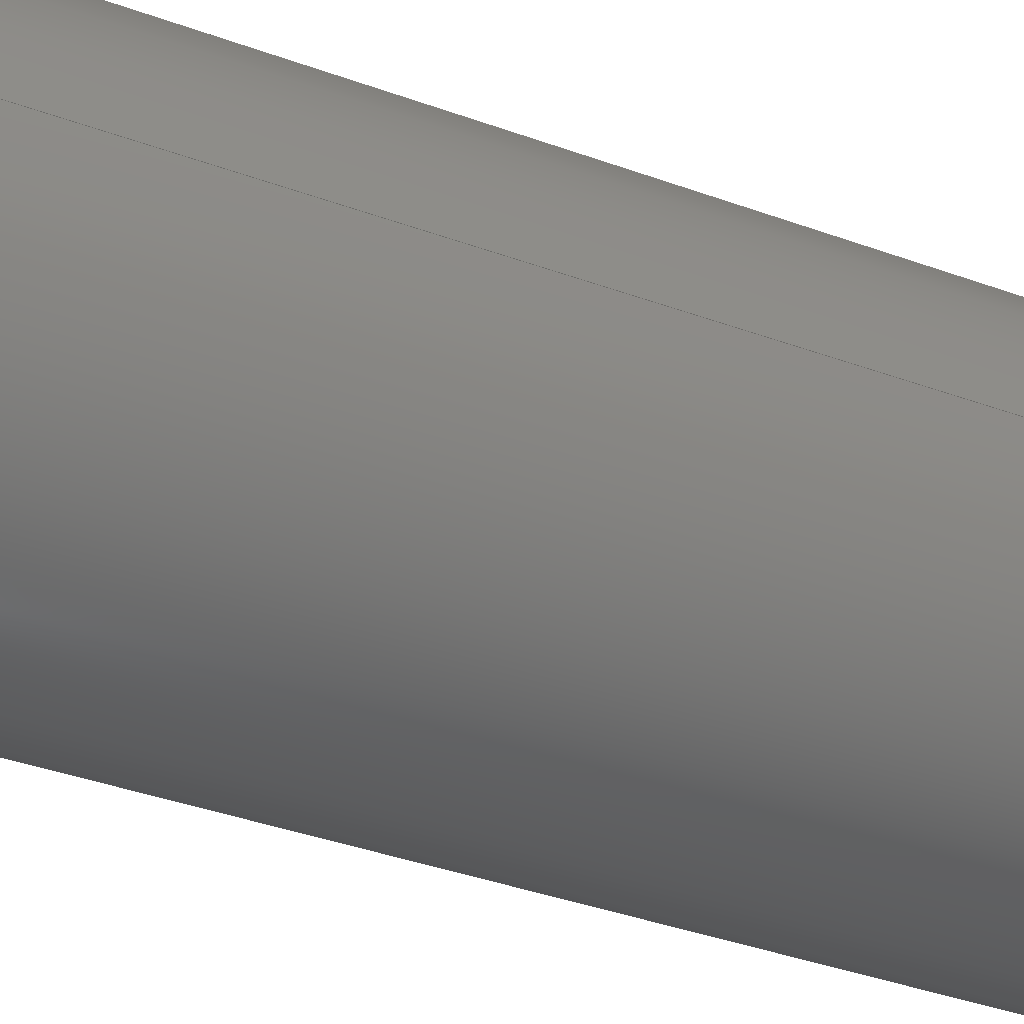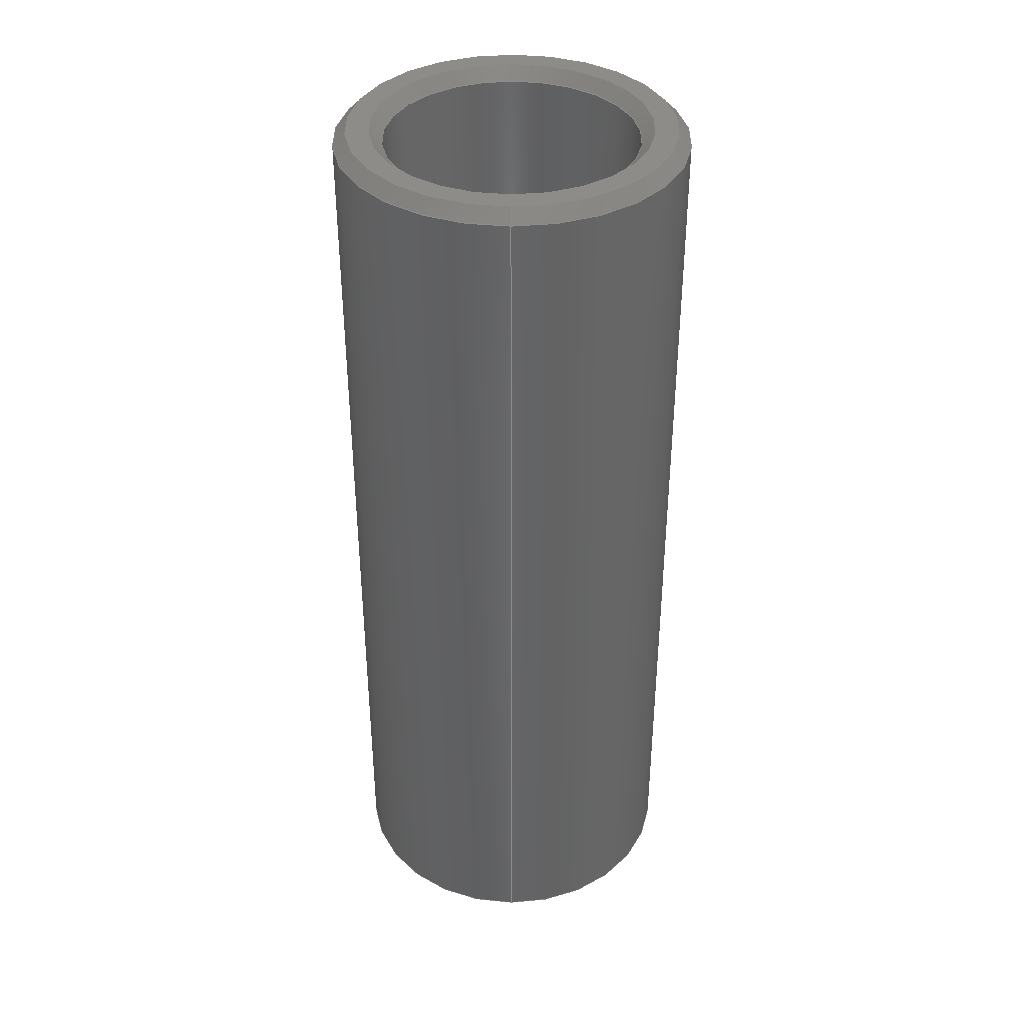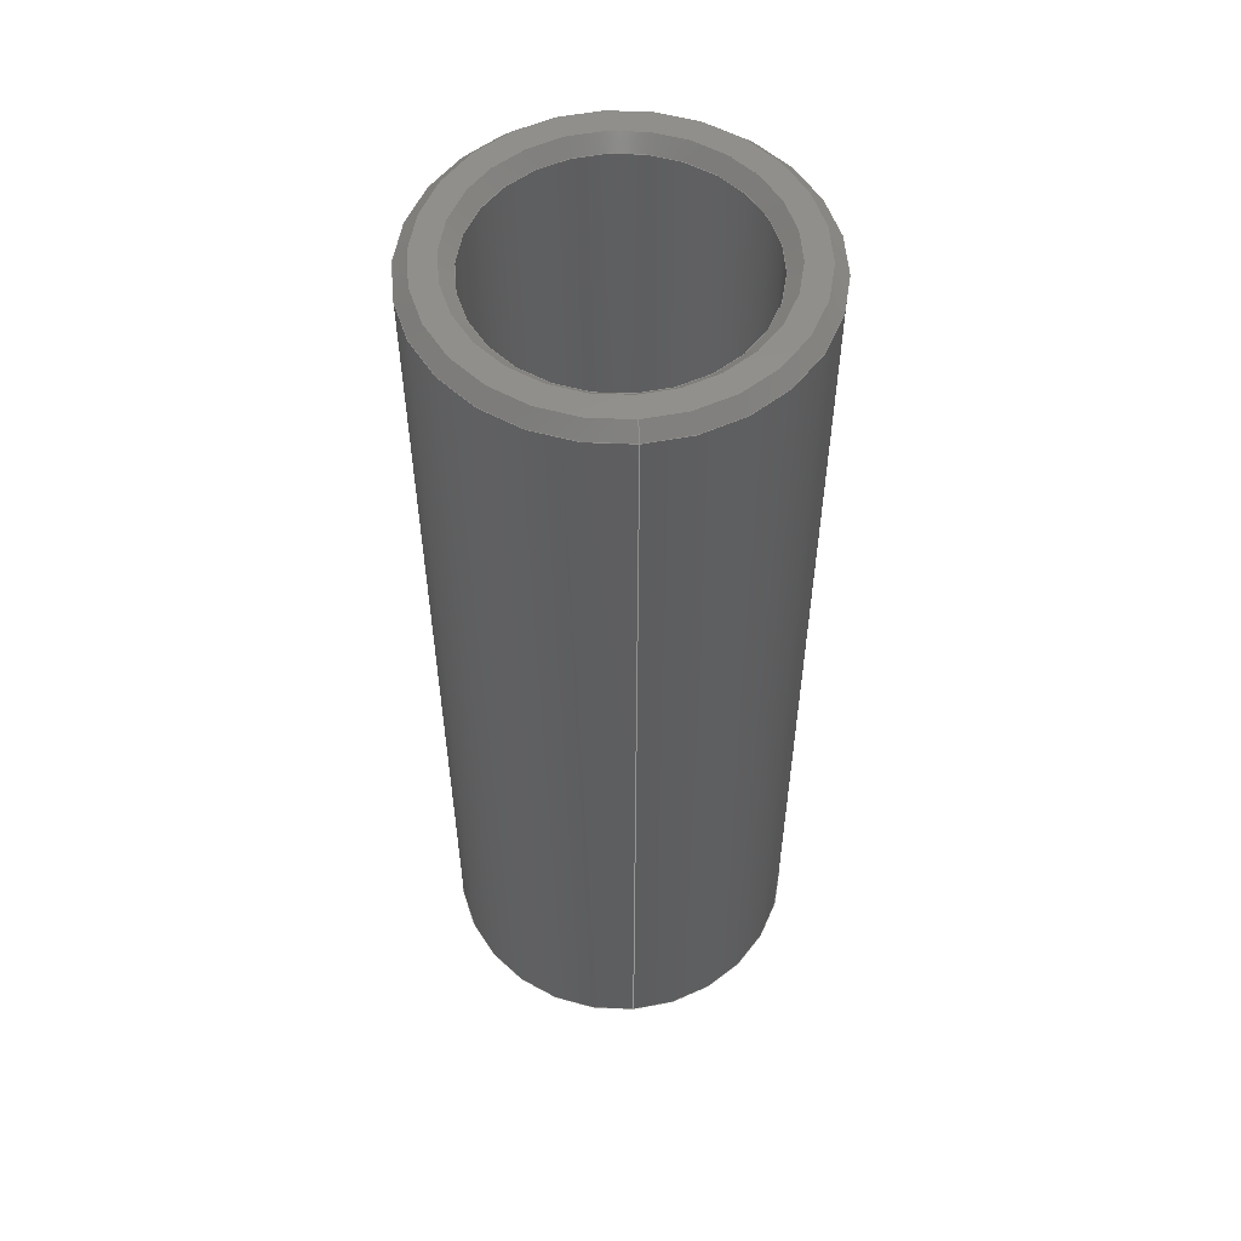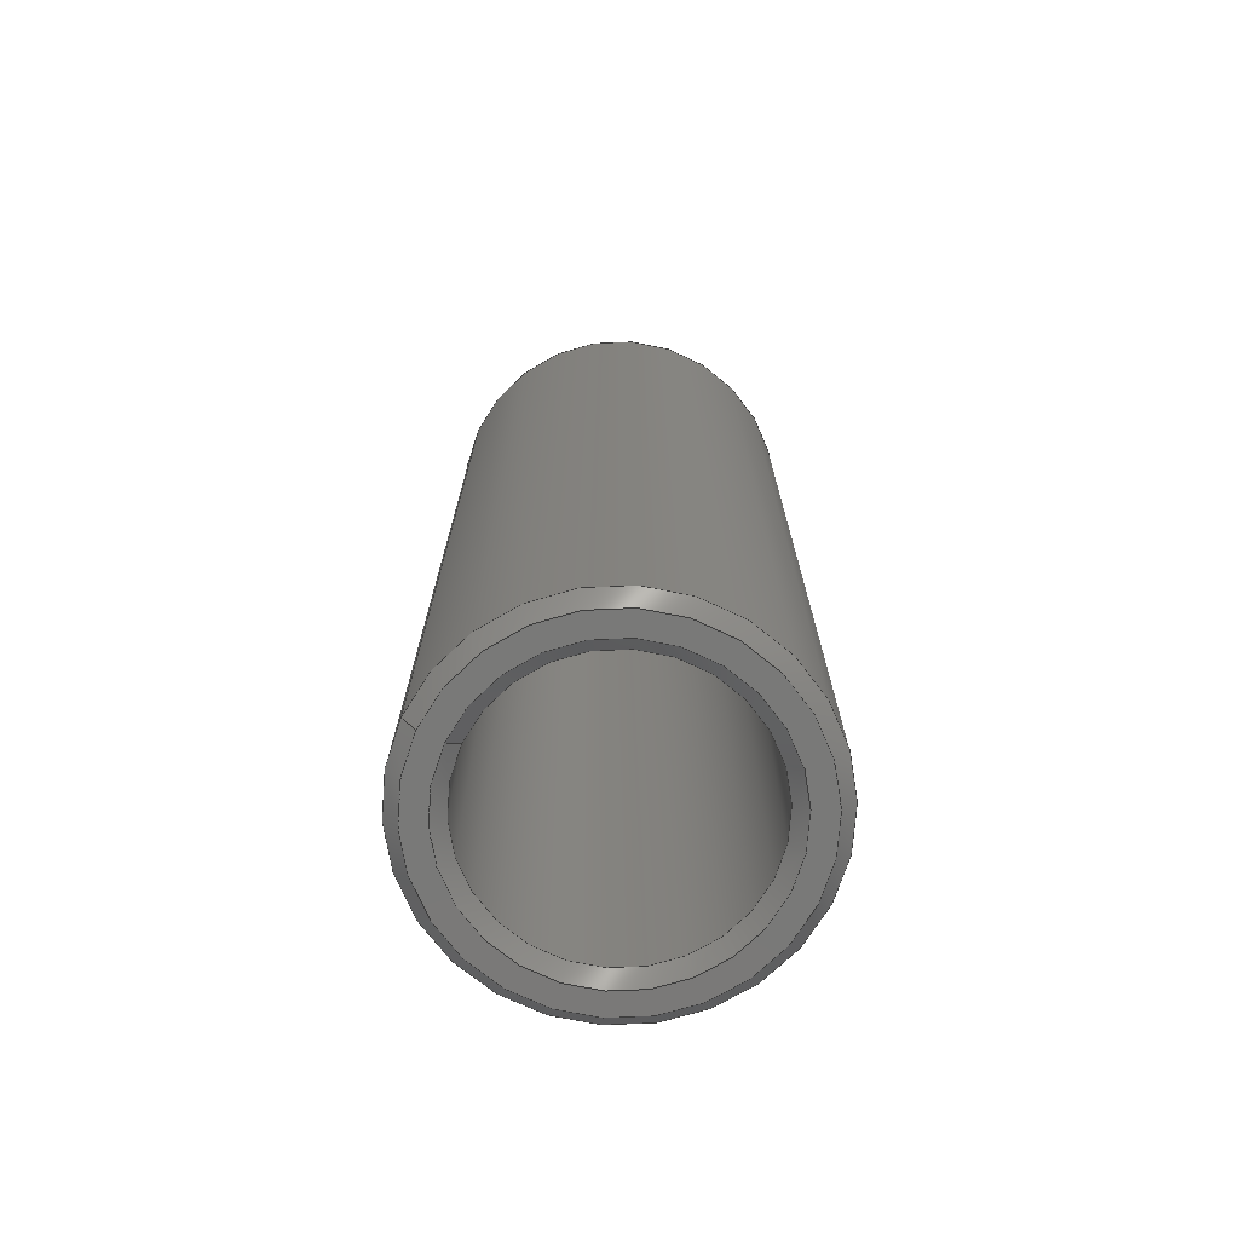
<metadata>
{"format":"step","ext":"step","renderer":"f3d","projection":"perspective","resolution":1024,"background":"white","views":[{"elev":-35.5,"azim":63.7,"up":"+Y"},{"elev":38.1,"azim":90.3,"up":"+Z"},{"elev":54.6,"azim":85.5,"up":"+Z"},{"elev":-72.2,"azim":154.8,"up":"+Z"}]}
</metadata>
<code>
ISO-10303-21;
DATA;
#1 = VERTEX_POINT ( 'NONE', #86 ) ;
#2 = ADVANCED_FACE ( 'NONE', ( #29, #184 ), #56, .T. ) ;
#3 = COLOUR_RGB ( '',0.8275, 0.6667, 0.1294 ) ;
#4 = CIRCLE ( 'NONE', #156, 4.4 ) ;
#5 = EDGE_LOOP ( 'NONE', ( #107 ) ) ;
#6 = VERTEX_POINT ( 'NONE', #157 ) ;
#7 = VERTEX_POINT ( 'NONE', #77 ) ;
#8 = CONICAL_SURFACE ( 'NONE', #160, 5.1, 0.7854 ) ;
#9 = FACE_OUTER_BOUND ( 'NONE', #115, .T. ) ;
#10 = VERTEX_POINT ( 'NONE', #81 ) ;
#11 = ADVANCED_FACE ( 'NONE', ( #15, #9 ), #192, .T. ) ;
#12 = EDGE_CURVE ( 'NONE', #113, #113, #64, .T. ) ;
#13 = MECHANICAL_DESIGN_GEOMETRIC_PRESENTATION_REPRESENTATION (  '', ( #174 ), #173 ) ;
#14 = COLOUR_RGB ( '',0.6196, 0.4078, 0.2 ) ;
#15 = FACE_BOUND ( 'NONE', #121, .T. ) ;
#16 = FACE_BOUND ( 'NONE', #119, .T. ) ;
#17 = CIRCLE ( 'NONE', #153, 5.1 ) ;
#18 = CIRCLE ( 'NONE', #151, 4.4 ) ;
#19 = CIRCLE ( 'NONE', #150, 5.5 ) ;
#20 = VERTEX_POINT ( 'NONE', #85 ) ;
#21 = PRESENTATION_STYLE_ASSIGNMENT (( #96 ) ) ;
#22 = CIRCLE ( 'NONE', #149, 4 ) ;
#23 = CONICAL_SURFACE ( 'NONE', #168, 4.4, 0.7854 ) ;
#24 = SHAPE_DEFINITION_REPRESENTATION ( #197, #35 ) ;
#25 = EDGE_LOOP ( 'NONE', ( #109 ) ) ;
#26 = UNCERTAINTY_MEASURE_WITH_UNIT (LENGTH_MEASURE( 1e-05 ), #97, 'distance_accuracy_value', 'NONE');
#27 = PRODUCT ( '1056-A2P-A', '1056-A2P-A', '', ( #102 ) ) ;
#28 = FACE_OUTER_BOUND ( 'NONE', #130, .T. ) ;
#29 = FACE_BOUND ( 'NONE', #110, .T. ) ;
#30 = EDGE_LOOP ( 'NONE', ( #193 ) ) ;
#31 = EDGE_LOOP ( 'NONE', ( #50 ) ) ;
#32 = CONICAL_SURFACE ( 'NONE', #172, 4, 0.7854 ) ;
#33 = PRESENTATION_LAYER_ASSIGNMENT (  '', '', ( #174 ) ) ;
#34 = PRODUCT_DEFINITION ( 'UNKNOWN', '', #128, #61 ) ;
#35 = ADVANCED_BREP_SHAPE_REPRESENTATION ( '1056-A2P-A', ( #48, #129 ), #143 ) ;
#36 = UNCERTAINTY_MEASURE_WITH_UNIT (LENGTH_MEASURE( 1e-05 ), #89, 'distance_accuracy_value', 'NONE');
#37 = ORIENTED_EDGE ( 'NONE', *, *, #189, .T. ) ;
#38 = UNCERTAINTY_MEASURE_WITH_UNIT (LENGTH_MEASURE( 1e-05 ), #212, 'distance_accuracy_value', 'NONE');
#39 = FACE_OUTER_BOUND ( 'NONE', #199, .T. ) ;
#40 = SURFACE_STYLE_FILL_AREA ( #94 ) ;
#41 = FACE_OUTER_BOUND ( 'NONE', #5, .T. ) ;
#42 = FACE_BOUND ( 'NONE', #31, .T. ) ;
#43 = CYLINDRICAL_SURFACE ( 'NONE', #162, 5.5 ) ;
#44 = CLOSED_SHELL ( 'NONE', ( #11, #126, #59, #54, #117, #2, #76, #124 ) ) ;
#45 = CIRCLE ( 'NONE', #147, 4 ) ;
#46 = FACE_OUTER_BOUND ( 'NONE', #66, .T. ) ;
#47 = CYLINDRICAL_SURFACE ( 'NONE', #164, 4 ) ;
#48 = MANIFOLD_SOLID_BREP ( 'Chamfer1', #44 ) ;
#49 = FACE_OUTER_BOUND ( 'NONE', #88, .T. ) ;
#50 = ORIENTED_EDGE ( 'NONE', *, *, #190, .F. ) ;
#51 = FACE_BOUND ( 'NONE', #65, .T. ) ;
#52 = FACE_OUTER_BOUND ( 'NONE', #125, .T. ) ;
#53 = VERTEX_POINT ( 'NONE', #84 ) ;
#54 = ADVANCED_FACE ( 'NONE', ( #58, #57 ), #47, .F. ) ;
#55 = PRESENTATION_STYLE_ASSIGNMENT (( #211 ) ) ;
#56 = CONICAL_SURFACE ( 'NONE', #180, 5.5, 0.7854 ) ;
#57 = FACE_OUTER_BOUND ( 'NONE', #118, .T. ) ;
#58 = FACE_OUTER_BOUND ( 'NONE', #116, .T. ) ;
#59 = ADVANCED_FACE ( 'NONE', ( #52, #46 ), #43, .T. ) ;
#60 = FACE_BOUND ( 'NONE', #25, .T. ) ;
#61 = PRODUCT_DEFINITION_CONTEXT ( 'detailed design', #103, 'design' ) ;
#62 = SURFACE_STYLE_FILL_AREA ( #206 ) ;
#63 = ORIENTED_EDGE ( 'NONE', *, *, #12, .T. ) ;
#64 = CIRCLE ( 'NONE', #179, 5.5 ) ;
#65 = EDGE_LOOP ( 'NONE', ( #108 ) ) ;
#66 = EDGE_LOOP ( 'NONE', ( #112 ) ) ;
#67 = DIRECTION ( 'NONE',  ( 0, 0, -1 ) ) ;
#68 = CARTESIAN_POINT ( 'NONE',  ( 5.5, 0, -14.6 ) ) ;
#69 = CARTESIAN_POINT ( 'NONE',  ( 0, 0, -14.6 ) ) ;
#70 = DIRECTION ( 'NONE',  ( -0, -0, -1 ) ) ;
#71 = DIRECTION ( 'NONE',  ( 1, 0, 0 ) ) ;
#72 = CARTESIAN_POINT ( 'NONE',  ( 0, 0, 0 ) ) ;
#73 = CARTESIAN_POINT ( 'NONE',  ( 0, 0, 14.6 ) ) ;
#74 = DIRECTION ( 'NONE',  ( 0, 0, 1 ) ) ;
#75 = DIRECTION ( 'NONE',  ( 1, 0, 0 ) ) ;
#76 = ADVANCED_FACE ( 'NONE', ( #49, #51 ), #32, .F. ) ;
#77 = CARTESIAN_POINT ( 'NONE',  ( 5.1, 0, -15 ) ) ;
#78 = CARTESIAN_POINT ( 'NONE',  ( 0, 0, 15 ) ) ;
#79 = DIRECTION ( 'NONE',  ( 0, 0, 1 ) ) ;
#80 = DIRECTION ( 'NONE',  ( 1, 0, 0 ) ) ;
#81 = CARTESIAN_POINT ( 'NONE',  ( 4.4, 0, -15 ) ) ;
#82 = ORIENTED_EDGE ( 'NONE', *, *, #182, .F. ) ;
#83 = CARTESIAN_POINT ( 'NONE',  ( 5.5, 0, 14.6 ) ) ;
#84 = CARTESIAN_POINT ( 'NONE',  ( 4, 0, -14.6 ) ) ;
#85 = CARTESIAN_POINT ( 'NONE',  ( 4, 0, 14.6 ) ) ;
#86 = CARTESIAN_POINT ( 'NONE',  ( 5.1, 0, 15 ) ) ;
#87 = FILL_AREA_STYLE_COLOUR ( '', #14 ) ;
#88 = EDGE_LOOP ( 'NONE', ( #111 ) ) ;
#89 =( LENGTH_UNIT ( ) NAMED_UNIT ( * ) SI_UNIT ( .MILLI., .METRE. ) );
#90 =( NAMED_UNIT ( * ) PLANE_ANGLE_UNIT ( ) SI_UNIT ( $, .RADIAN. ) );
#91 =( NAMED_UNIT ( * ) SI_UNIT ( $, .STERADIAN. ) SOLID_ANGLE_UNIT ( ) );
#92 = APPLICATION_PROTOCOL_DEFINITION ( 'draft international standard', 'automotive_design', 1998, #93 ) ;
#93 = APPLICATION_CONTEXT ( 'automotive_design' ) ;
#94 = FILL_AREA_STYLE ('',( #87 ) ) ;
#95 = SURFACE_SIDE_STYLE ('',( #40 ) ) ;
#96 = SURFACE_STYLE_USAGE ( .BOTH. , #95 ) ;
#97 =( LENGTH_UNIT ( ) NAMED_UNIT ( * ) SI_UNIT ( .MILLI., .METRE. ) );
#98 =( NAMED_UNIT ( * ) PLANE_ANGLE_UNIT ( ) SI_UNIT ( $, .RADIAN. ) );
#99 =( NAMED_UNIT ( * ) SI_UNIT ( $, .STERADIAN. ) SOLID_ANGLE_UNIT ( ) );
#100 = DIRECTION ( 'NONE',  ( 0, 0, 1 ) ) ;
#101 = DIRECTION ( 'NONE',  ( 1, 0, 0 ) ) ;
#102 = PRODUCT_CONTEXT ( 'NONE', #93, 'mechanical' ) ;
#103 = APPLICATION_CONTEXT ( 'automotive_design' ) ;
#104 = APPLICATION_PROTOCOL_DEFINITION ( 'draft international standard', 'automotive_design', 1998, #103 ) ;
#105 = ORIENTED_EDGE ( 'NONE', *, *, #188, .T. ) ;
#106 = ORIENTED_EDGE ( 'NONE', *, *, #181, .T. ) ;
#107 = ORIENTED_EDGE ( 'NONE', *, *, #185, .F. ) ;
#108 = ORIENTED_EDGE ( 'NONE', *, *, #189, .F. ) ;
#109 = ORIENTED_EDGE ( 'NONE', *, *, #188, .F. ) ;
#110 = EDGE_LOOP ( 'NONE', ( #82 ) ) ;
#111 = ORIENTED_EDGE ( 'NONE', *, *, #181, .F. ) ;
#112 = ORIENTED_EDGE ( 'NONE', *, *, #185, .T. ) ;
#113 = VERTEX_POINT ( 'NONE', #68 ) ;
#114 = CIRCLE ( 'NONE', #145, 5.1 ) ;
#115 = EDGE_LOOP ( 'NONE', ( #163 ) ) ;
#116 = EDGE_LOOP ( 'NONE', ( #105 ) ) ;
#117 = ADVANCED_FACE ( 'NONE', ( #60, #39 ), #23, .F. ) ;
#118 = EDGE_LOOP ( 'NONE', ( #37 ) ) ;
#119 = EDGE_LOOP ( 'NONE', ( #186 ) ) ;
#120 = VERTEX_POINT ( 'NONE', #83 ) ;
#121 = EDGE_LOOP ( 'NONE', ( #106 ) ) ;
#122 = CARTESIAN_POINT ( 'NONE',  ( 0, 0, 14.6 ) ) ;
#123 = DIRECTION ( 'NONE',  ( 1, 0, 0 ) ) ;
#124 = ADVANCED_FACE ( 'NONE', ( #41, #42 ), #8, .T. ) ;
#125 = EDGE_LOOP ( 'NONE', ( #63 ) ) ;
#126 = ADVANCED_FACE ( 'NONE', ( #16, #28 ), #152, .F. ) ;
#127 = PRODUCT_RELATED_PRODUCT_CATEGORY ( 'part', '', ( #27 ) ) ;
#128 = PRODUCT_DEFINITION_FORMATION_WITH_SPECIFIED_SOURCE ( 'ANY', '', #27, .NOT_KNOWN. ) ;
#129 = AXIS2_PLACEMENT_3D ( 'NONE', #72, #100, #101 ) ;
#130 = EDGE_LOOP ( 'NONE', ( #202 ) ) ;
#131 =( GEOMETRIC_REPRESENTATION_CONTEXT ( 3 ) GLOBAL_UNCERTAINTY_ASSIGNED_CONTEXT ( ( #26 ) ) GLOBAL_UNIT_ASSIGNED_CONTEXT ( ( #97, #98, #99 ) ) REPRESENTATION_CONTEXT ( 'NONE', 'WORKASPACE' ) );
#132 = DIRECTION ( 'NONE',  ( -0, -0, -1 ) ) ;
#133 = MECHANICAL_DESIGN_GEOMETRIC_PRESENTATION_REPRESENTATION (  '', ( #137 ), #131 ) ;
#134 = DIRECTION ( 'NONE',  ( 1, 0, 0 ) ) ;
#135 = PRESENTATION_LAYER_ASSIGNMENT (  '', '', ( #137 ) ) ;
#136 = CARTESIAN_POINT ( 'NONE',  ( 0, 0, 14.6 ) ) ;
#137 = STYLED_ITEM ( 'NONE', ( #21 ), #35 ) ;
#138 = DIRECTION ( 'NONE',  ( 0, 0, 1 ) ) ;
#139 = DIRECTION ( 'NONE',  ( -0, -0, -1 ) ) ;
#140 = CARTESIAN_POINT ( 'NONE',  ( 0, 0, -15 ) ) ;
#141 = DIRECTION ( 'NONE',  ( -1, 0, 0 ) ) ;
#142 = CARTESIAN_POINT ( 'NONE',  ( 0, 0, -15 ) ) ;
#143 =( GEOMETRIC_REPRESENTATION_CONTEXT ( 3 ) GLOBAL_UNCERTAINTY_ASSIGNED_CONTEXT ( ( #36 ) ) GLOBAL_UNIT_ASSIGNED_CONTEXT ( ( #89, #90, #91 ) ) REPRESENTATION_CONTEXT ( 'NONE', 'WORKASPACE' ) );
#144 = CARTESIAN_POINT ( 'NONE',  ( 0, 0, 15 ) ) ;
#145 = AXIS2_PLACEMENT_3D ( 'NONE', #78, #79, #80 ) ;
#146 = DIRECTION ( 'NONE',  ( 0, 0, -1 ) ) ;
#147 = AXIS2_PLACEMENT_3D ( 'NONE', #73, #74, #75 ) ;
#148 = DIRECTION ( 'NONE',  ( 0, 0, 1 ) ) ;
#149 = AXIS2_PLACEMENT_3D ( 'NONE', #69, #70, #71 ) ;
#150 = AXIS2_PLACEMENT_3D ( 'NONE', #122, #67, #123 ) ;
#151 = AXIS2_PLACEMENT_3D ( 'NONE', #169, #170, #171 ) ;
#152 = PLANE ( 'NONE',  #155 ) ;
#153 = AXIS2_PLACEMENT_3D ( 'NONE', #166, #167, #165 ) ;
#154 = DIRECTION ( 'NONE',  ( 1, 0, -0 ) ) ;
#155 = AXIS2_PLACEMENT_3D ( 'NONE', #140, #148, #154 ) ;
#156 = AXIS2_PLACEMENT_3D ( 'NONE', #158, #159, #161 ) ;
#157 = CARTESIAN_POINT ( 'NONE',  ( 4.4, 0, 15 ) ) ;
#158 = CARTESIAN_POINT ( 'NONE',  ( 0, 0, 15 ) ) ;
#159 = DIRECTION ( 'NONE',  ( -0, -0, -1 ) ) ;
#160 = AXIS2_PLACEMENT_3D ( 'NONE', #144, #146, #187 ) ;
#161 = DIRECTION ( 'NONE',  ( 1, 0, 0 ) ) ;
#162 = AXIS2_PLACEMENT_3D ( 'NONE', #176, #132, #178 ) ;
#163 = ORIENTED_EDGE ( 'NONE', *, *, #190, .T. ) ;
#164 = AXIS2_PLACEMENT_3D ( 'NONE', #203, #204, #201 ) ;
#165 = DIRECTION ( 'NONE',  ( 1, 0, 0 ) ) ;
#166 = CARTESIAN_POINT ( 'NONE',  ( 0, 0, -15 ) ) ;
#167 = DIRECTION ( 'NONE',  ( -0, -0, -1 ) ) ;
#168 = AXIS2_PLACEMENT_3D ( 'NONE', #142, #139, #141 ) ;
#169 = CARTESIAN_POINT ( 'NONE',  ( 0, 0, -15 ) ) ;
#170 = DIRECTION ( 'NONE',  ( 0, 0, 1 ) ) ;
#171 = DIRECTION ( 'NONE',  ( 1, 0, 0 ) ) ;
#172 = AXIS2_PLACEMENT_3D ( 'NONE', #136, #138, #134 ) ;
#173 =( GEOMETRIC_REPRESENTATION_CONTEXT ( 3 ) GLOBAL_UNCERTAINTY_ASSIGNED_CONTEXT ( ( #38 ) ) GLOBAL_UNIT_ASSIGNED_CONTEXT ( ( #212, #213, #214 ) ) REPRESENTATION_CONTEXT ( 'NONE', 'WORKASPACE' ) );
#174 = STYLED_ITEM ( 'NONE', ( #55 ), #48 ) ;
#175 = AXIS2_PLACEMENT_3D ( 'NONE', #195, #191, #200 ) ;
#176 = CARTESIAN_POINT ( 'NONE',  ( 0, 0, 15 ) ) ;
#177 = ORIENTED_EDGE ( 'NONE', *, *, #183, .F. ) ;
#178 = DIRECTION ( 'NONE',  ( -1, 0, 0 ) ) ;
#179 = AXIS2_PLACEMENT_3D ( 'NONE', #207, #208, #209 ) ;
#180 = AXIS2_PLACEMENT_3D ( 'NONE', #196, #194, #198 ) ;
#181 = EDGE_CURVE ( 'NONE', #6, #6, #4, .T. ) ;
#182 = EDGE_CURVE ( 'NONE', #7, #7, #17, .T. ) ;
#183 = EDGE_CURVE ( 'NONE', #10, #10, #18, .T. ) ;
#184 = FACE_OUTER_BOUND ( 'NONE', #30, .T. ) ;
#185 = EDGE_CURVE ( 'NONE', #120, #120, #19, .T. ) ;
#186 = ORIENTED_EDGE ( 'NONE', *, *, #183, .T. ) ;
#187 = DIRECTION ( 'NONE',  ( -1, 0, 0 ) ) ;
#188 = EDGE_CURVE ( 'NONE', #53, #53, #22, .T. ) ;
#189 = EDGE_CURVE ( 'NONE', #20, #20, #45, .T. ) ;
#190 = EDGE_CURVE ( 'NONE', #1, #1, #114, .T. ) ;
#191 = DIRECTION ( 'NONE',  ( 0, 0, 1 ) ) ;
#192 = PLANE ( 'NONE',  #175 ) ;
#193 = ORIENTED_EDGE ( 'NONE', *, *, #12, .F. ) ;
#194 = DIRECTION ( 'NONE',  ( -0, -0, 1 ) ) ;
#195 = CARTESIAN_POINT ( 'NONE',  ( 0, 0, 15 ) ) ;
#196 = CARTESIAN_POINT ( 'NONE',  ( 0, 0, -14.6 ) ) ;
#197 = PRODUCT_DEFINITION_SHAPE ( 'NONE', 'NONE',  #34 ) ;
#198 = DIRECTION ( 'NONE',  ( 1, 0, 0 ) ) ;
#199 = EDGE_LOOP ( 'NONE', ( #177 ) ) ;
#200 = DIRECTION ( 'NONE',  ( 1, 0, -0 ) ) ;
#201 = DIRECTION ( 'NONE',  ( -1, 0, 0 ) ) ;
#202 = ORIENTED_EDGE ( 'NONE', *, *, #182, .T. ) ;
#203 = CARTESIAN_POINT ( 'NONE',  ( 0, 0, 15 ) ) ;
#204 = DIRECTION ( 'NONE',  ( -0, -0, -1 ) ) ;
#205 = FILL_AREA_STYLE_COLOUR ( '', #3 ) ;
#206 = FILL_AREA_STYLE ('',( #205 ) ) ;
#207 = CARTESIAN_POINT ( 'NONE',  ( 0, 0, -14.6 ) ) ;
#208 = DIRECTION ( 'NONE',  ( -0, -0, 1 ) ) ;
#209 = DIRECTION ( 'NONE',  ( 1, 0, 0 ) ) ;
#210 = SURFACE_SIDE_STYLE ('',( #62 ) ) ;
#211 = SURFACE_STYLE_USAGE ( .BOTH. , #210 ) ;
#212 =( LENGTH_UNIT ( ) NAMED_UNIT ( * ) SI_UNIT ( .MILLI., .METRE. ) );
#213 =( NAMED_UNIT ( * ) PLANE_ANGLE_UNIT ( ) SI_UNIT ( $, .RADIAN. ) );
#214 =( NAMED_UNIT ( * ) SI_UNIT ( $, .STERADIAN. ) SOLID_ANGLE_UNIT ( ) );
ENDSEC;
END-ISO-10303-21;

</code>
